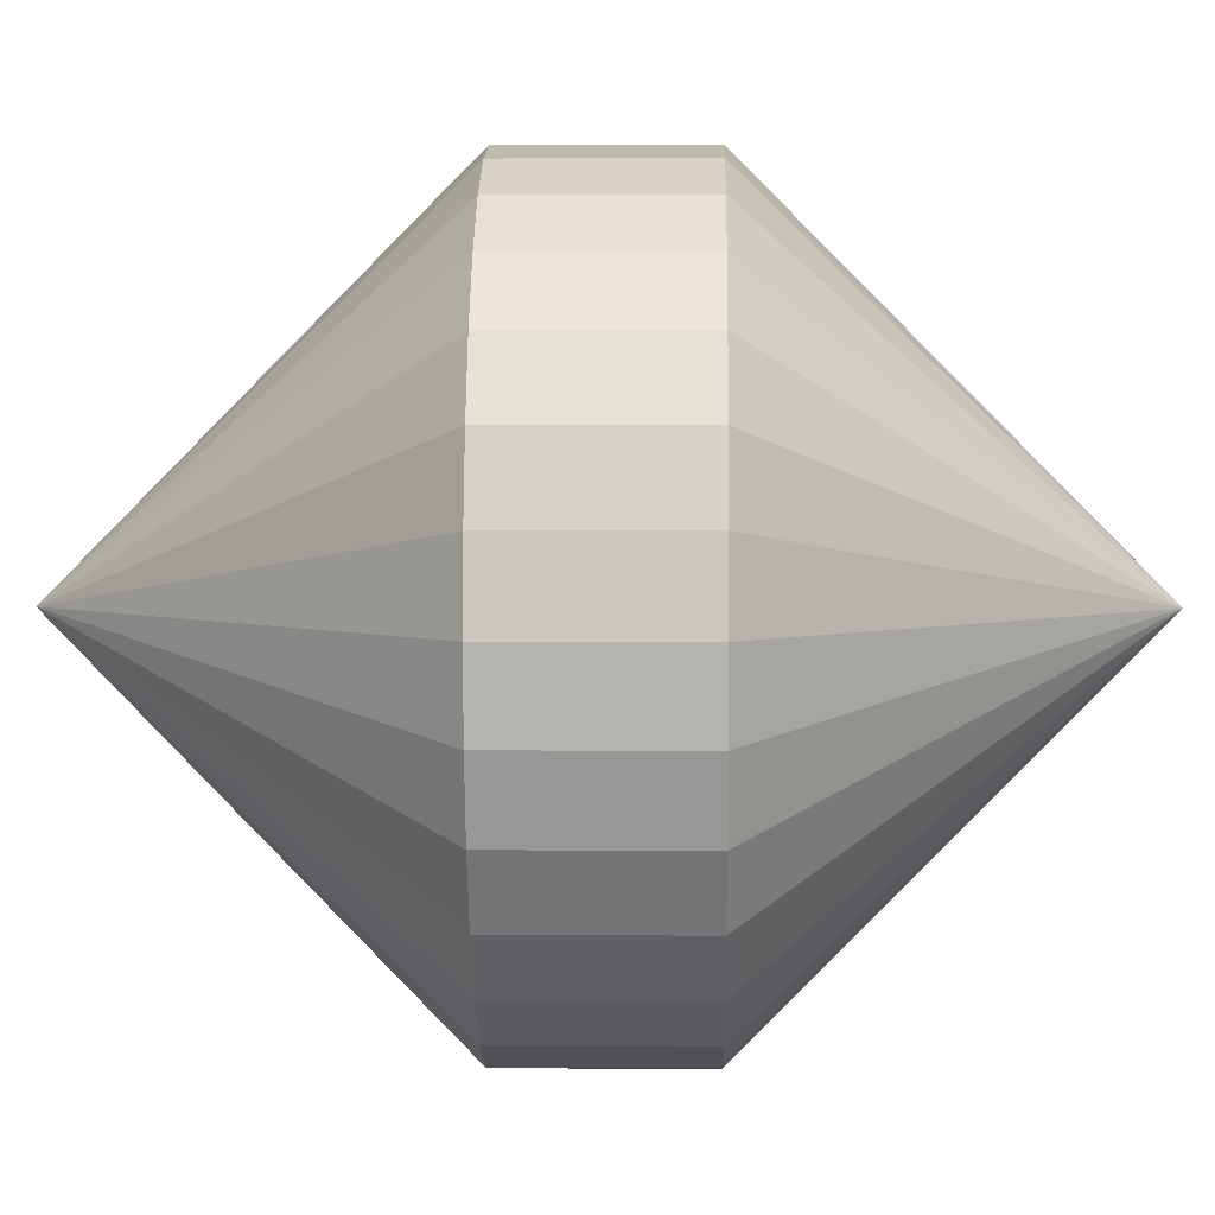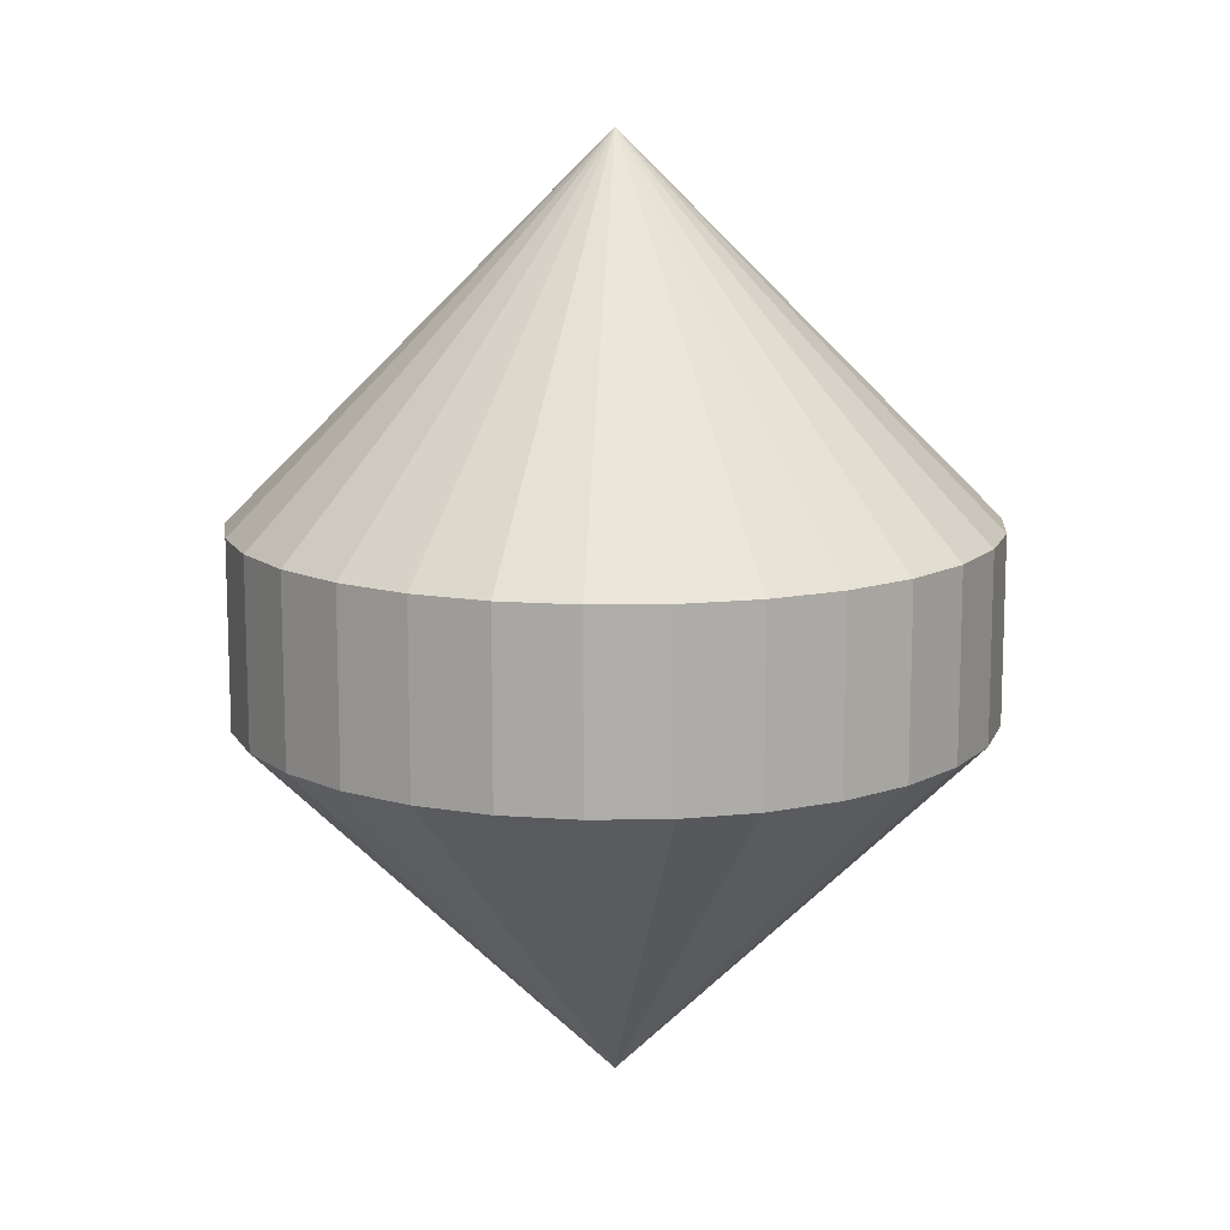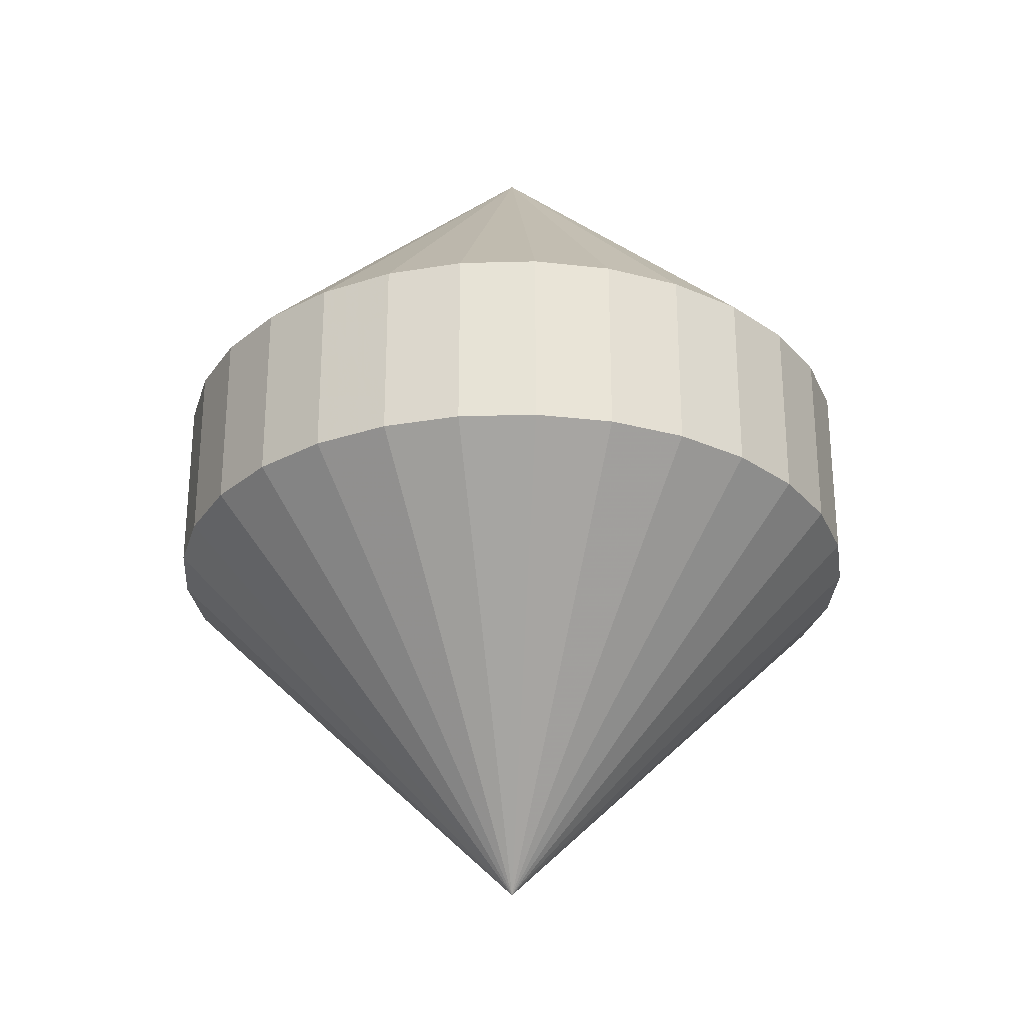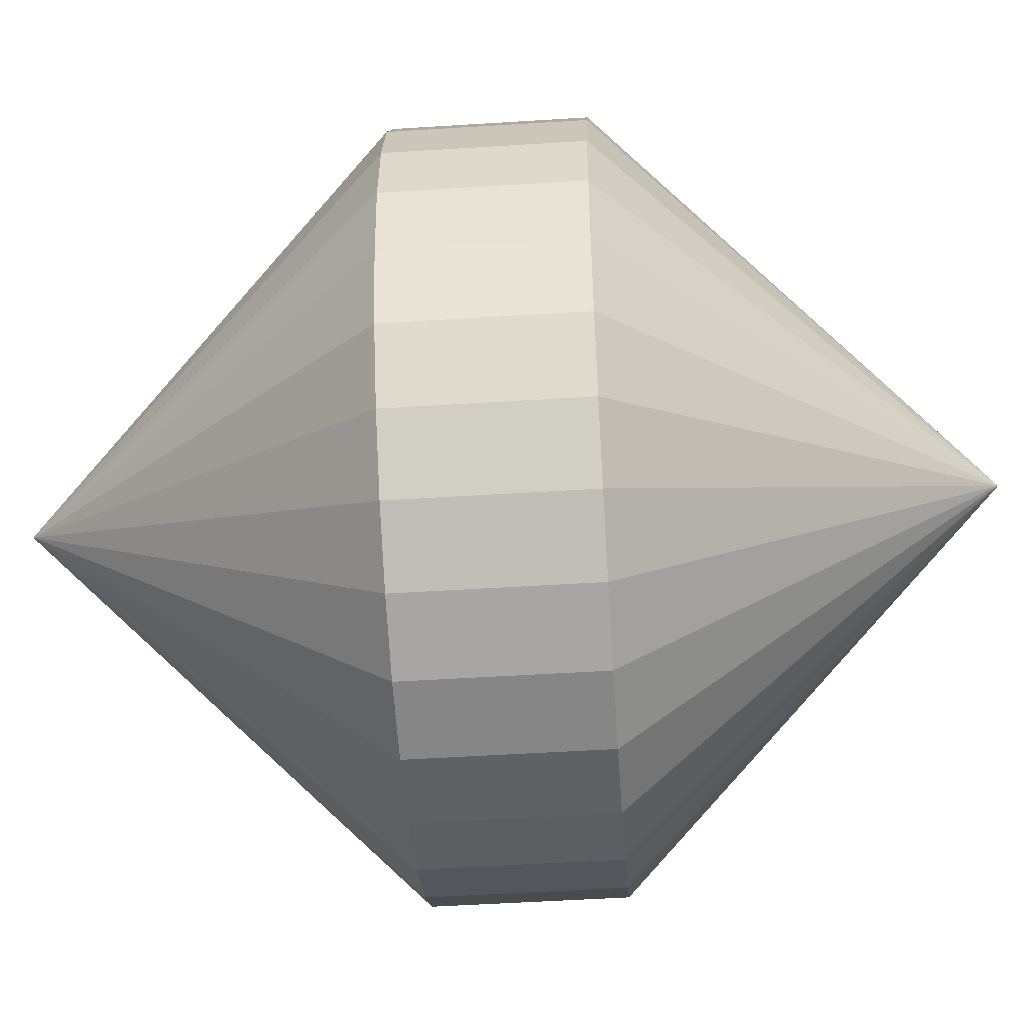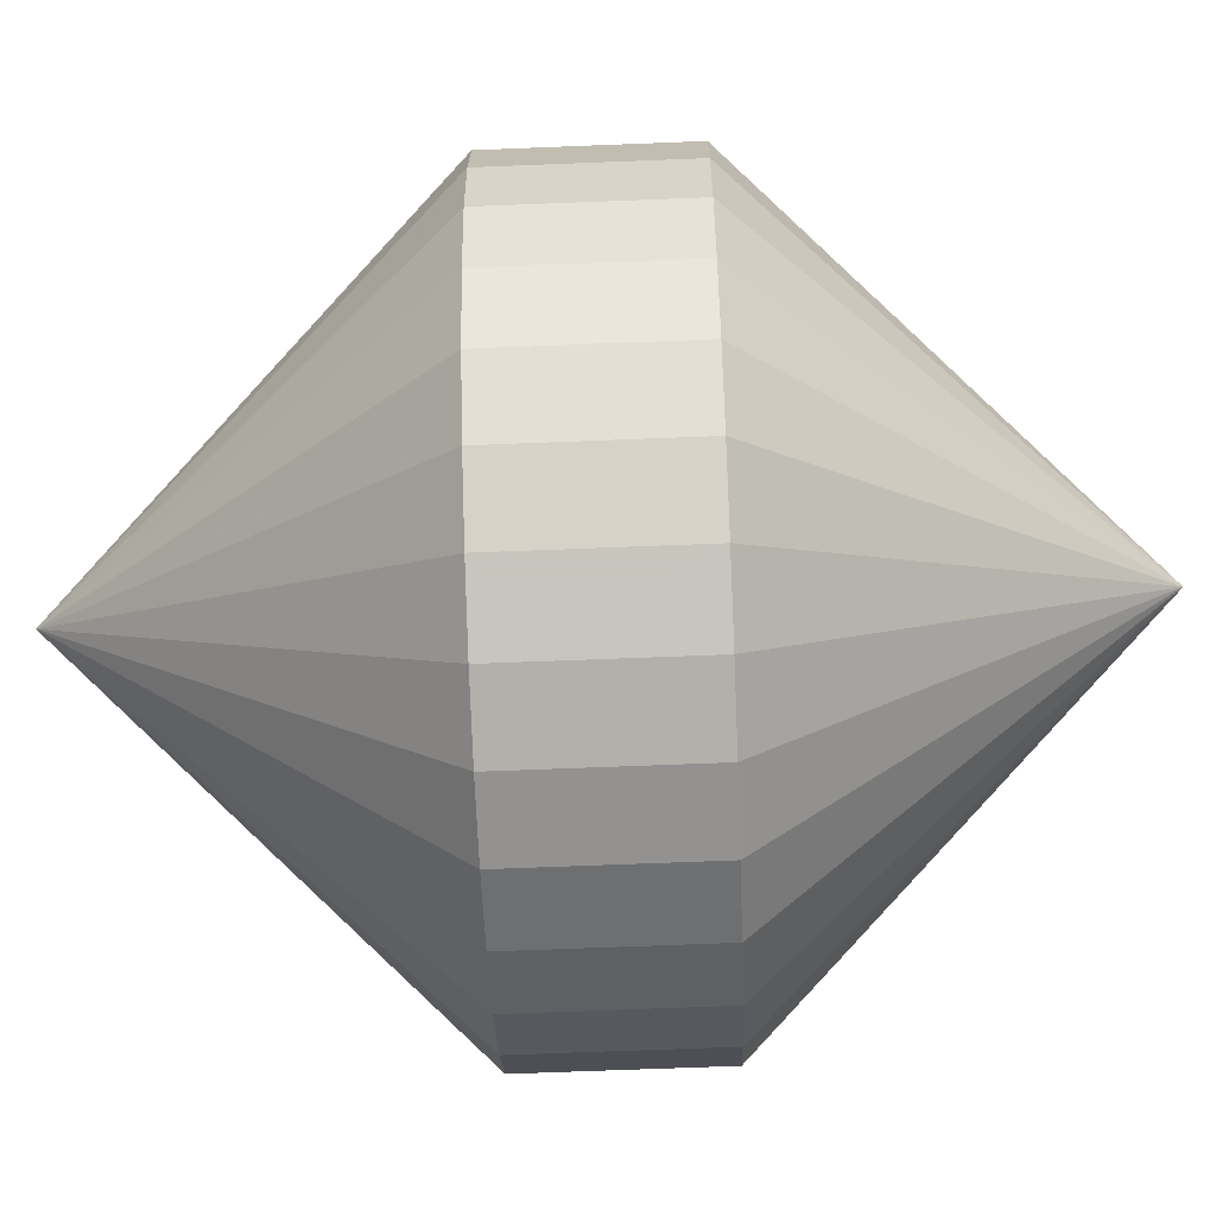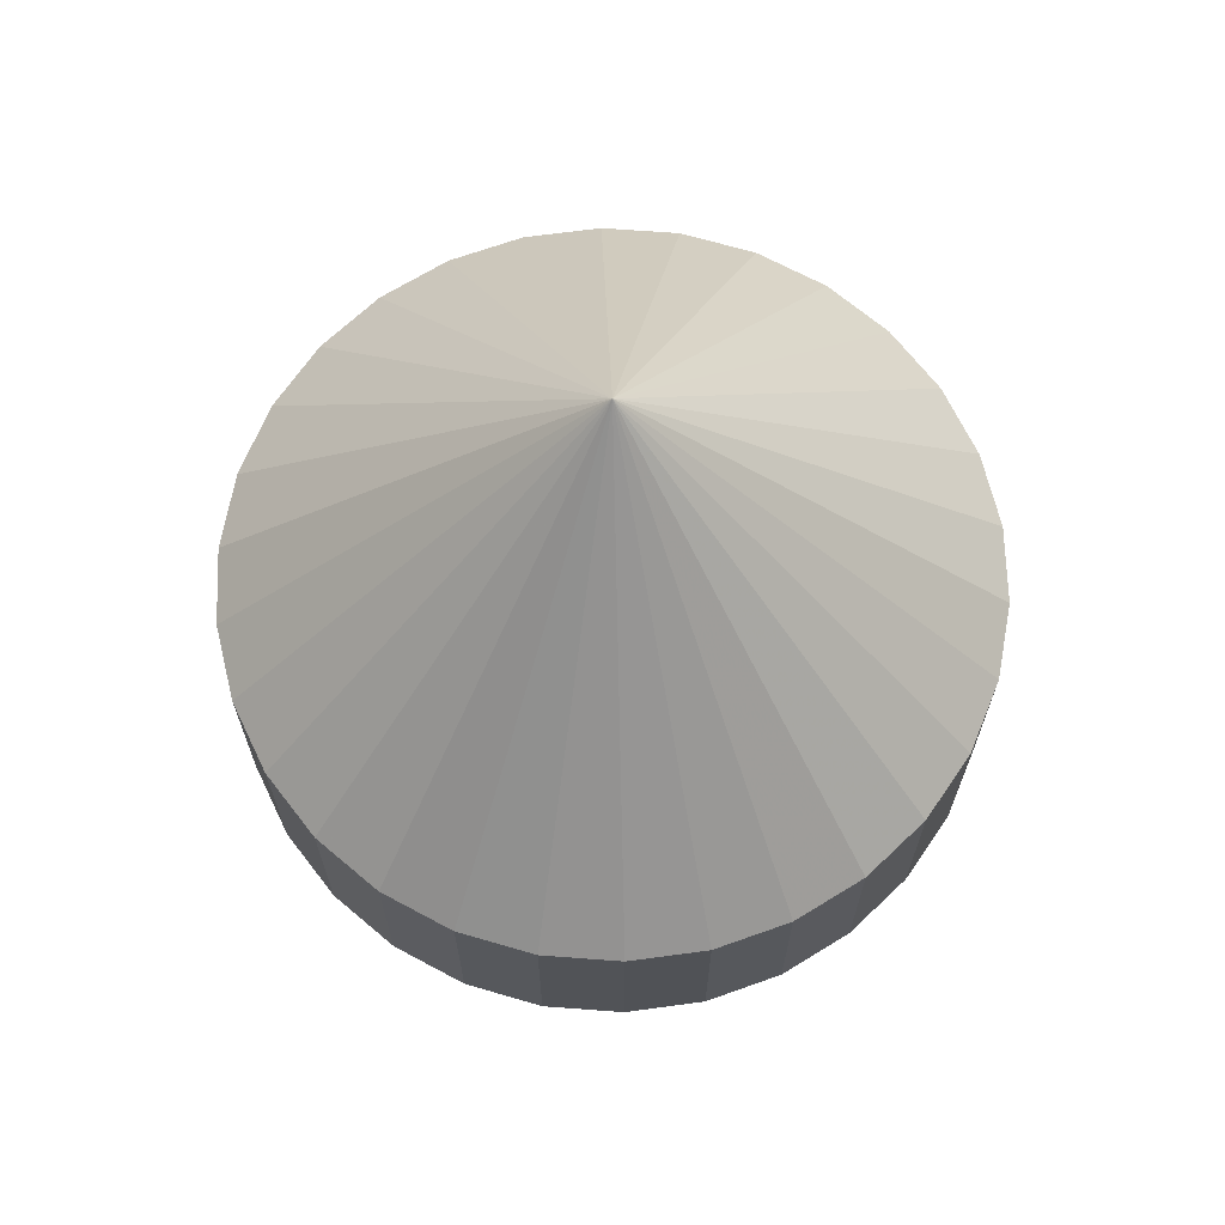
<metadata>
{"format":"obj","ext":"obj","renderer":"f3d","projection":"perspective","resolution":1024,"background":"white","views":[{"elev":3.7,"azim":-88.7,"up":"+Y"},{"elev":12.8,"azim":154.1,"up":"+Z"},{"elev":-28.8,"azim":122.3,"up":"+Z"},{"elev":-50.3,"azim":94.0,"up":"+Y"},{"elev":-66.5,"azim":92.3,"up":"+Y"},{"elev":68.0,"azim":-67.7,"up":"+Z"}]}
</metadata>
<code>
v 0 0 0
v 0 0 0
v 0 0 0
v 0 0 0
v 0 0 0
v 0 0 0
v 0 0 0
v 0 0 0
v -0 0 0
v -0 0 0
v -0 0 0
v -0 0 0
v -0 0 0
v -0 0 0
v -0 0 0
v -0 0 0
v -0 -0 0
v -0 -0 0
v -0 -0 0
v -0 -0 0
v -0 -0 0
v -0 -0 0
v -0 -0 0
v 0 -0 0
v 0 -0 0
v 0 -0 0
v 0 -0 0
v 0 -0 0
v 0 -0 0
v 0 -0 0
v 0 0 10
v 0 0 10
v 0 0 10
v 0 0 10
v 0 0 10
v 0 0 10
v 0 0 10
v 0 0 10
v -0 0 10
v -0 0 10
v -0 0 10
v -0 0 10
v -0 0 10
v -0 0 10
v -0 0 10
v -0 0 10
v -0 -0 10
v -0 -0 10
v -0 -0 10
v -0 -0 10
v -0 -0 10
v -0 -0 10
v -0 -0 10
v 0 -0 10
v 0 -0 10
v 0 -0 10
v 0 -0 10
v 0 -0 10
v 0 -0 10
v 0 -0 10
v 4 0 6
v 3.913 0.8316 6
v 3.654 1.627 6
v 3.236 2.351 6
v 2.677 2.973 6
v 2 3.464 6
v 1.236 3.804 6
v 0.4181 3.978 6
v -0.4181 3.978 6
v -1.236 3.804 6
v -2 3.464 6
v -2.677 2.973 6
v -3.236 2.351 6
v -3.654 1.627 6
v -3.913 0.8316 6
v -4 2.266e-15 6
v -3.913 -0.8316 6
v -3.654 -1.627 6
v -3.236 -2.351 6
v -2.677 -2.973 6
v -2 -3.464 6
v -1.236 -3.804 6
v -0.4181 -3.978 6
v 0.4181 -3.978 6
v 1.236 -3.804 6
v 2 -3.464 6
v 2.677 -2.973 6
v 3.236 -2.351 6
v 3.654 -1.627 6
v 3.913 -0.8316 6
v 4 0 4
v 3.913 0.8316 4
v 3.654 1.627 4
v 3.236 2.351 4
v 2.677 2.973 4
v 2 3.464 4
v 1.236 3.804 4
v 0.4181 3.978 4
v -0.4181 3.978 4
v -1.236 3.804 4
v -2 3.464 4
v -2.677 2.973 4
v -3.236 2.351 4
v -3.654 1.627 4
v -3.913 0.8316 4
v -4 2.266e-15 4
v -3.913 -0.8316 4
v -3.654 -1.627 4
v -3.236 -2.351 4
v -2.677 -2.973 4
v -2 -3.464 4
v -1.236 -3.804 4
v -0.4181 -3.978 4
v 0.4181 -3.978 4
v 1.236 -3.804 4
v 2 -3.464 4
v 2.677 -2.973 4
v 3.236 -2.351 4
v 3.654 -1.627 4
v 3.913 -0.8316 4
f 1 31 32
f 1 32 2
f 2 32 33
f 2 33 3
f 3 33 34
f 3 34 4
f 4 34 35
f 4 35 5
f 5 35 36
f 5 36 6
f 6 36 37
f 6 37 7
f 7 37 38
f 7 38 8
f 8 38 39
f 8 39 9
f 9 39 40
f 9 40 10
f 10 40 41
f 10 41 11
f 11 41 42
f 11 42 12
f 12 42 43
f 12 43 13
f 13 43 44
f 13 44 14
f 14 44 45
f 14 45 15
f 15 45 46
f 15 46 16
f 16 46 47
f 16 47 17
f 17 47 48
f 17 48 18
f 18 48 49
f 18 49 19
f 19 49 50
f 19 50 20
f 20 50 51
f 20 51 21
f 21 51 52
f 21 52 22
f 22 52 53
f 22 53 23
f 23 53 54
f 23 54 24
f 24 54 55
f 24 55 25
f 25 55 56
f 25 56 26
f 26 56 57
f 26 57 27
f 27 57 58
f 27 58 28
f 28 58 59
f 28 59 29
f 29 59 60
f 29 60 30
f 30 60 31
f 30 31 1
f 31 61 62
f 31 62 32
f 32 62 63
f 32 63 33
f 33 63 64
f 33 64 34
f 34 64 65
f 34 65 35
f 35 65 66
f 35 66 36
f 36 66 67
f 36 67 37
f 37 67 68
f 37 68 38
f 38 68 69
f 38 69 39
f 39 69 70
f 39 70 40
f 40 70 71
f 40 71 41
f 41 71 72
f 41 72 42
f 42 72 73
f 42 73 43
f 43 73 74
f 43 74 44
f 44 74 75
f 44 75 45
f 45 75 76
f 45 76 46
f 46 76 77
f 46 77 47
f 47 77 78
f 47 78 48
f 48 78 79
f 48 79 49
f 49 79 80
f 49 80 50
f 50 80 81
f 50 81 51
f 51 81 82
f 51 82 52
f 52 82 83
f 52 83 53
f 53 83 84
f 53 84 54
f 54 84 85
f 54 85 55
f 55 85 86
f 55 86 56
f 56 86 87
f 56 87 57
f 57 87 88
f 57 88 58
f 58 88 89
f 58 89 59
f 59 89 90
f 59 90 60
f 60 90 61
f 60 61 31
f 61 91 92
f 61 92 62
f 62 92 93
f 62 93 63
f 63 93 94
f 63 94 64
f 64 94 95
f 64 95 65
f 65 95 96
f 65 96 66
f 66 96 97
f 66 97 67
f 67 97 98
f 67 98 68
f 68 98 99
f 68 99 69
f 69 99 100
f 69 100 70
f 70 100 101
f 70 101 71
f 71 101 102
f 71 102 72
f 72 102 103
f 72 103 73
f 73 103 104
f 73 104 74
f 74 104 105
f 74 105 75
f 75 105 106
f 75 106 76
f 76 106 107
f 76 107 77
f 77 107 108
f 77 108 78
f 78 108 109
f 78 109 79
f 79 109 110
f 79 110 80
f 80 110 111
f 80 111 81
f 81 111 112
f 81 112 82
f 82 112 113
f 82 113 83
f 83 113 114
f 83 114 84
f 84 114 115
f 84 115 85
f 85 115 116
f 85 116 86
f 86 116 117
f 86 117 87
f 87 117 118
f 87 118 88
f 88 118 119
f 88 119 89
f 89 119 120
f 89 120 90
f 90 120 91
f 90 91 61
f 91 1 2
f 91 2 92
f 92 2 3
f 92 3 93
f 93 3 4
f 93 4 94
f 94 4 5
f 94 5 95
f 95 5 6
f 95 6 96
f 96 6 7
f 96 7 97
f 97 7 8
f 97 8 98
f 98 8 9
f 98 9 99
f 99 9 10
f 99 10 100
f 100 10 11
f 100 11 101
f 101 11 12
f 101 12 102
f 102 12 13
f 102 13 103
f 103 13 14
f 103 14 104
f 104 14 15
f 104 15 105
f 105 15 16
f 105 16 106
f 106 16 17
f 106 17 107
f 107 17 18
f 107 18 108
f 108 18 19
f 108 19 109
f 109 19 20
f 109 20 110
f 110 20 21
f 110 21 111
f 111 21 22
f 111 22 112
f 112 22 23
f 112 23 113
f 113 23 24
f 113 24 114
f 114 24 25
f 114 25 115
f 115 25 26
f 115 26 116
f 116 26 27
f 116 27 117
f 117 27 28
f 117 28 118
f 118 28 29
f 118 29 119
f 119 29 30
f 119 30 120
f 120 30 1
f 120 1 91

</code>
